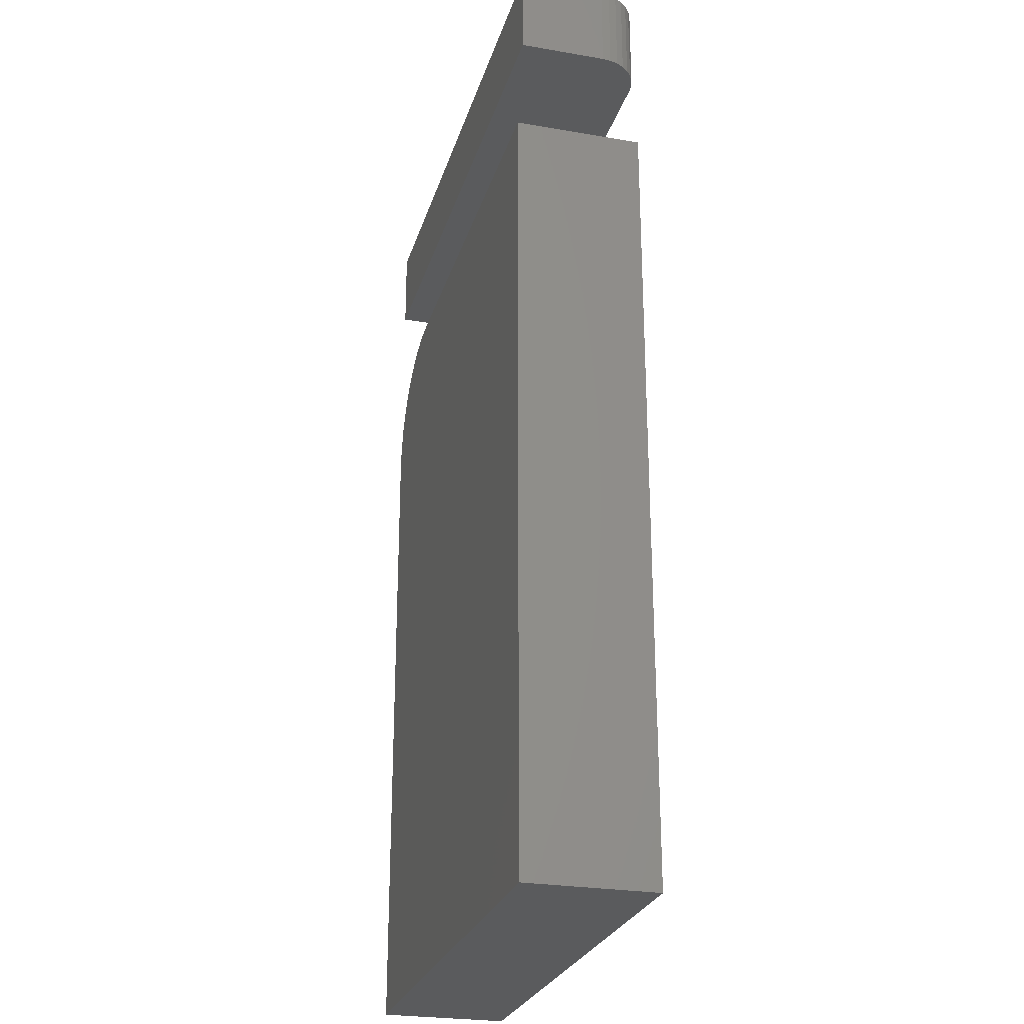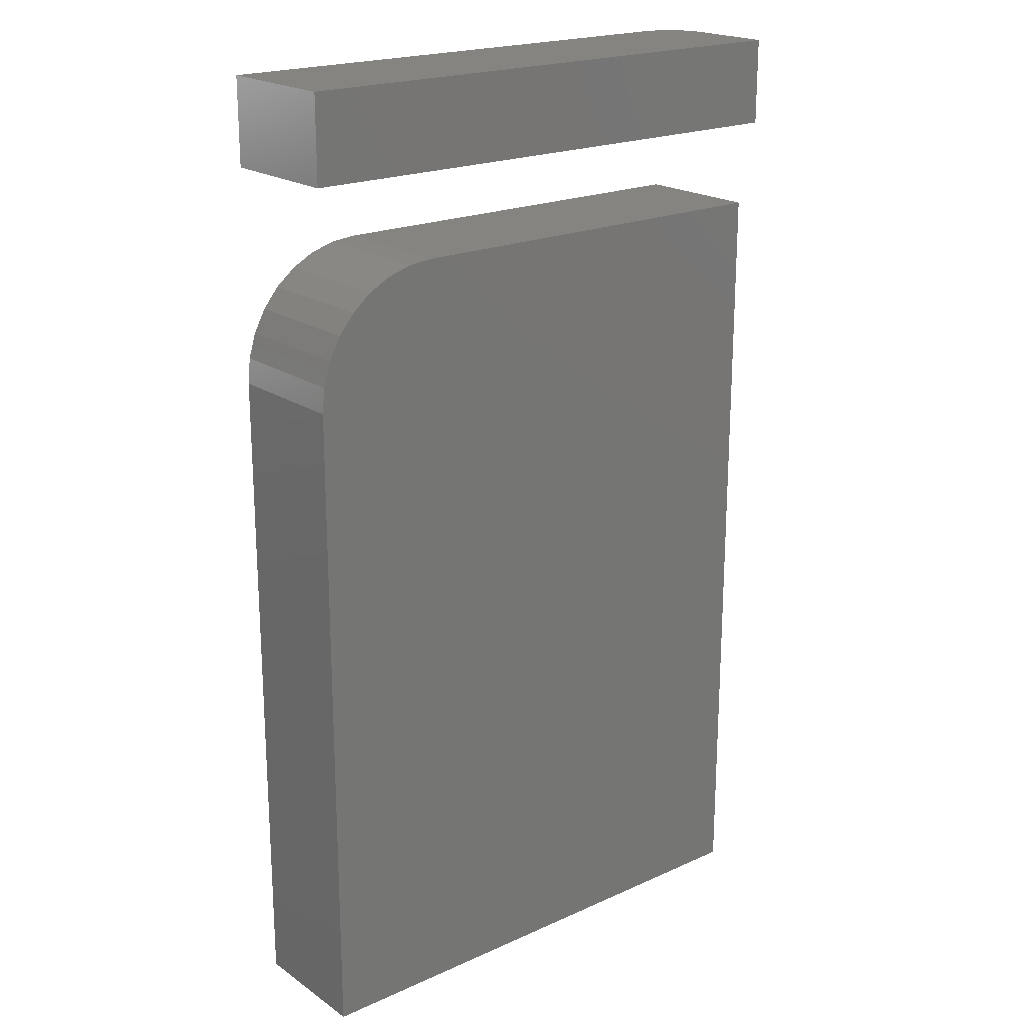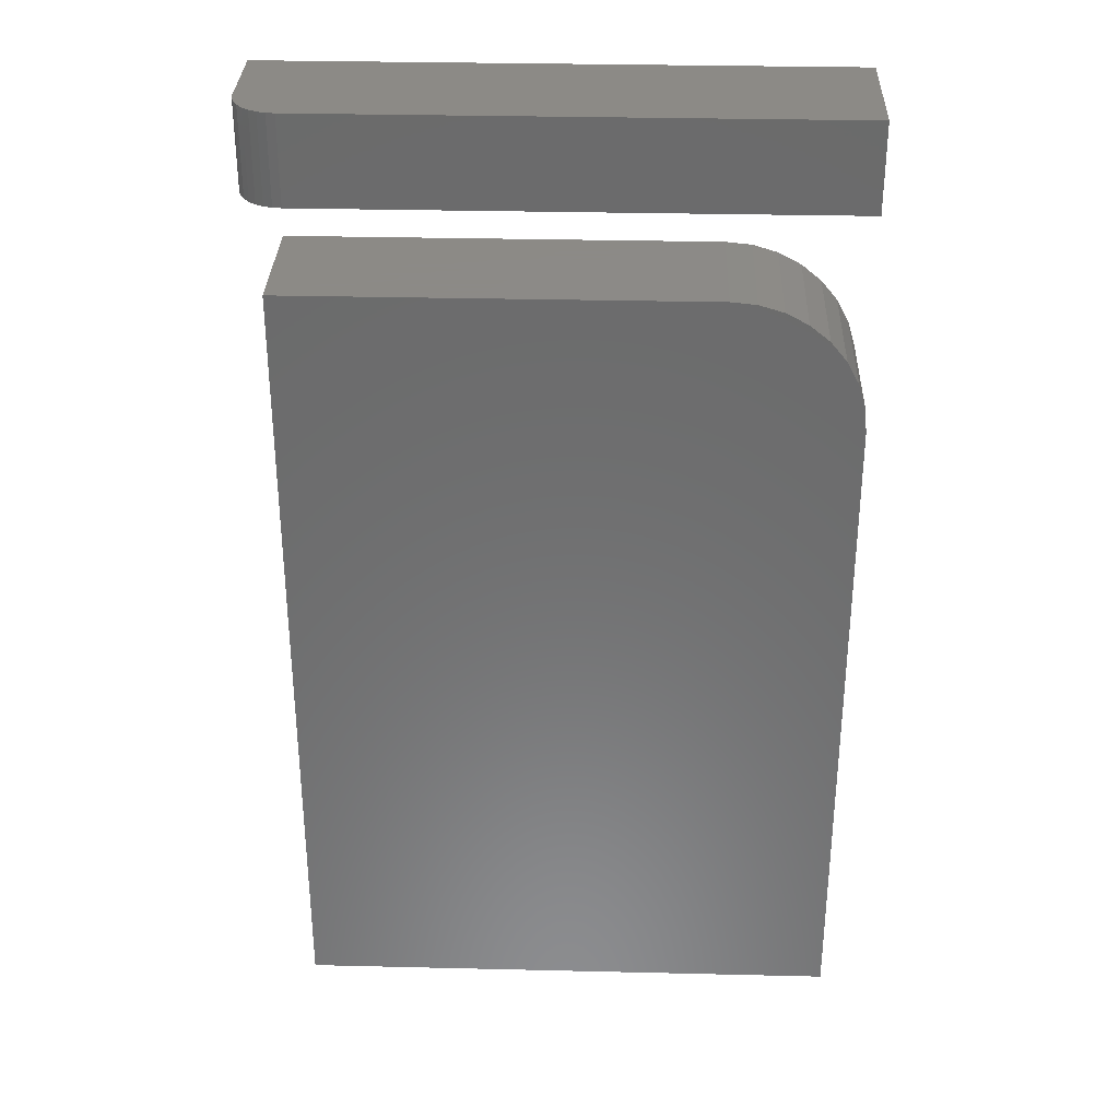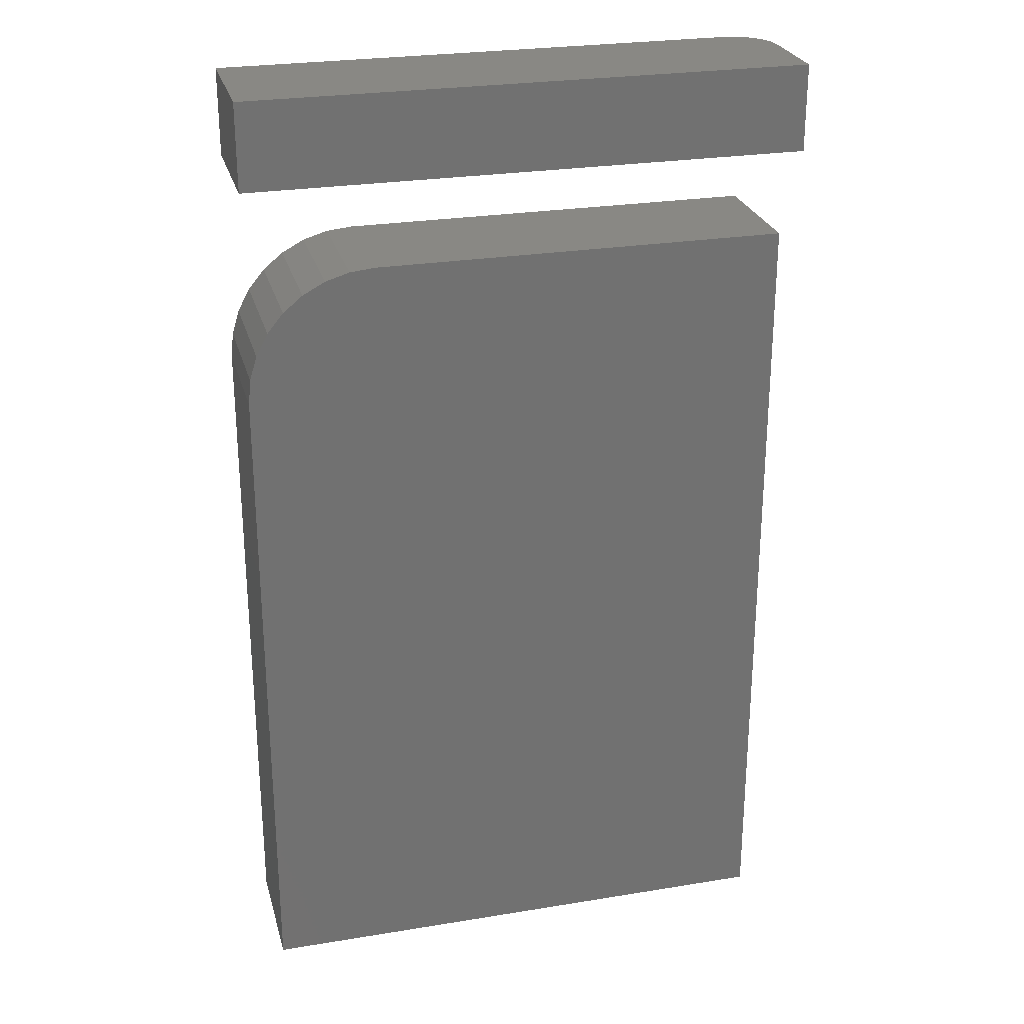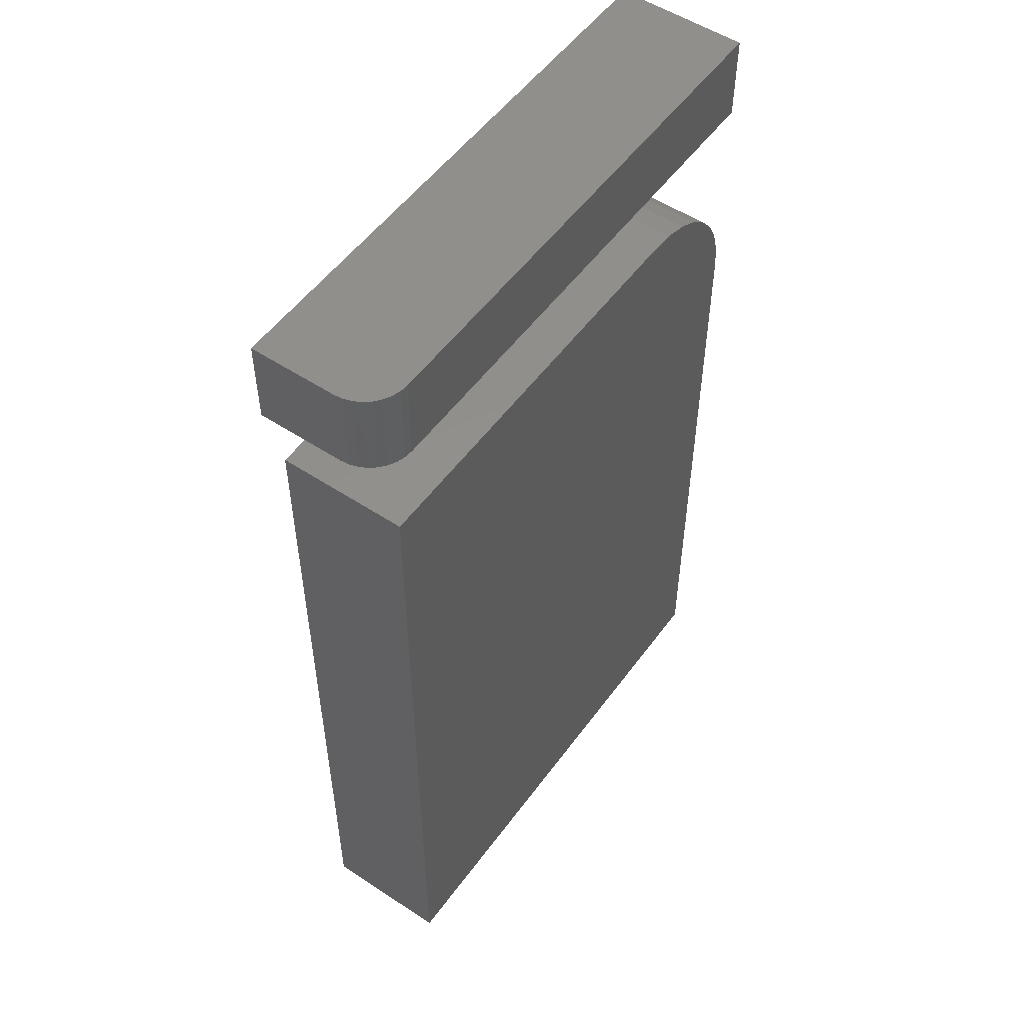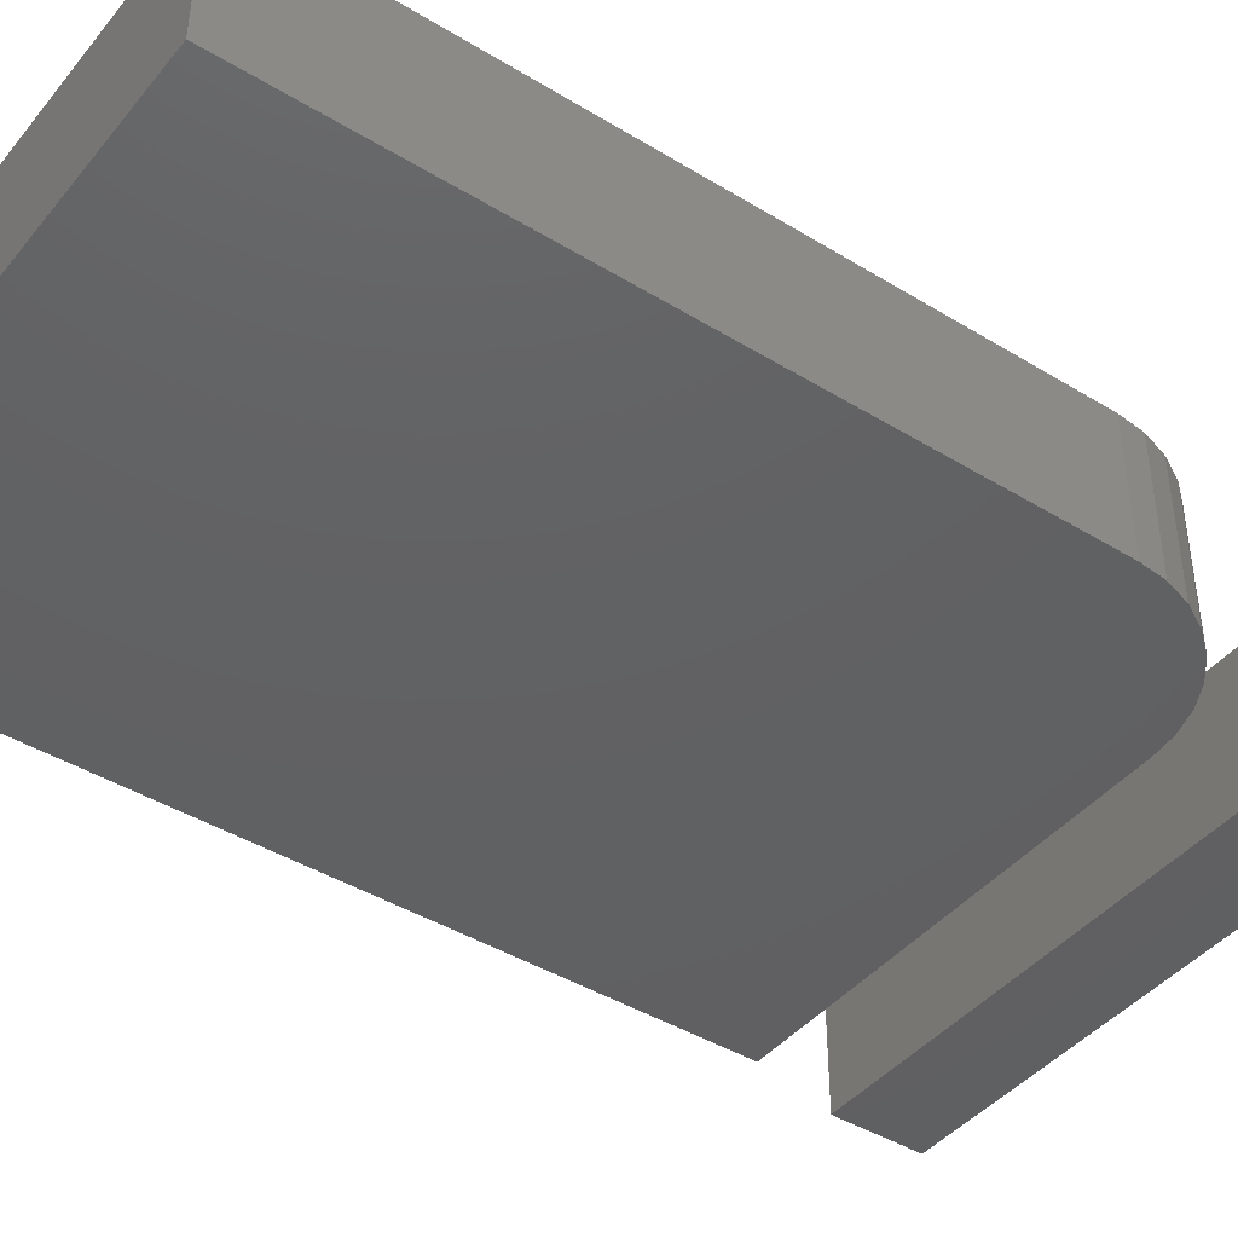
<metadata>
{"format":"stl","ext":"stl","renderer":"f3d","projection":"perspective","resolution":1024,"background":"white","views":[{"elev":-26.0,"azim":74.8,"up":"+Z"},{"elev":20.4,"azim":-39.2,"up":"+Z"},{"elev":32.2,"azim":-178.1,"up":"+Z"},{"elev":26.3,"azim":-14.5,"up":"+Z"},{"elev":53.1,"azim":125.3,"up":"+Z"},{"elev":-42.9,"azim":-126.0,"up":"+Y"}]}
</metadata>
<code>
# stl→obj: 48 verts, 88 faces
v 0.2344 -0.01546 0.75
v 0.03125 -0.04688 0.75
v 0.2344 -0.04688 0.75
v 0.2298 -0.004412 0.75
v 0.2274 -0.002469 0.75
v 0.2247 -0.001025 0.75
v 0.2218 -0.0001358 0.75
v 0.2188 0.0001645 0.75
v 0.03125 0.0001645 0.75
v 0.2341 -0.01241 0.75
v 0.2332 -0.009481 0.75
v 0.2317 -0.00678 0.75
v 0.2344 -0.04688 0.7188
v 0.03125 -0.04688 0.7188
v 0.2344 -0.01546 0.7188
v 0.2298 -0.004412 0.7188
v 0.2188 0.0001645 0.7188
v 0.2218 -0.0001358 0.7188
v 0.2247 -0.001025 0.7188
v 0.2274 -0.002469 0.7188
v 0.03125 0.0001645 0.7188
v 0.2317 -0.00678 0.7188
v 0.2332 -0.009481 0.7188
v 0.2341 -0.01241 0.7188
v 0.07714 -0.04688 0.6885
v 0.06799 -0.04688 0.6876
v 0.0592 -0.04688 0.6849
v 0.227 -0.04688 0.6885
v 0.0511 -0.04688 0.6806
v 0.04399 -0.04688 0.6748
v 0.03816 -0.04688 0.6677
v 0.03383 -0.04688 0.6596
v 0.03116 -0.04688 0.6508
v 0.03026 -0.04688 0.6416
v 0.03026 -0.04688 0.401
v 0.227 -0.04688 0.401
v 0.0592 0 0.6849
v 0.06799 0 0.6876
v 0.07714 0 0.6885
v 0.227 0 0.6885
v 0.227 0 0.401
v 0.03026 0 0.401
v 0.03026 0 0.6416
v 0.03116 0 0.6508
v 0.03383 0 0.6596
v 0.03816 0 0.6677
v 0.04399 0 0.6748
v 0.0511 0 0.6806
f 1 2 3
f 4 5 6
f 4 6 7
f 4 7 8
f 9 2 1
f 9 1 10
f 9 10 11
f 9 11 12
f 9 12 4
f 9 4 8
f 13 14 15
f 16 17 18
f 16 18 19
f 16 19 20
f 21 17 16
f 21 16 22
f 21 22 23
f 21 23 24
f 21 24 15
f 21 15 14
f 8 17 9
f 9 17 21
f 3 13 1
f 1 13 15
f 17 8 18
f 18 8 7
f 18 7 19
f 19 7 6
f 19 6 20
f 20 6 5
f 20 5 16
f 16 5 4
f 16 4 22
f 22 4 12
f 22 12 23
f 23 12 11
f 23 11 24
f 24 11 10
f 24 10 15
f 15 10 1
f 9 21 2
f 2 21 14
f 2 14 3
f 3 14 13
f 25 26 27
f 28 25 27
f 28 27 29
f 28 29 30
f 28 30 31
f 28 31 32
f 28 32 33
f 28 33 34
f 28 34 35
f 28 35 36
f 37 38 39
f 40 41 42
f 40 42 43
f 40 43 44
f 40 44 45
f 40 45 46
f 40 46 47
f 40 47 48
f 40 48 37
f 40 37 39
f 34 43 35
f 35 43 42
f 28 40 25
f 25 40 39
f 43 34 44
f 44 34 33
f 44 33 45
f 45 33 32
f 45 32 46
f 46 32 31
f 46 31 47
f 47 31 30
f 47 30 48
f 48 30 29
f 48 29 37
f 37 29 27
f 37 27 38
f 38 27 26
f 38 26 39
f 39 26 25
f 36 41 28
f 28 41 40
f 35 42 36
f 36 42 41

</code>
